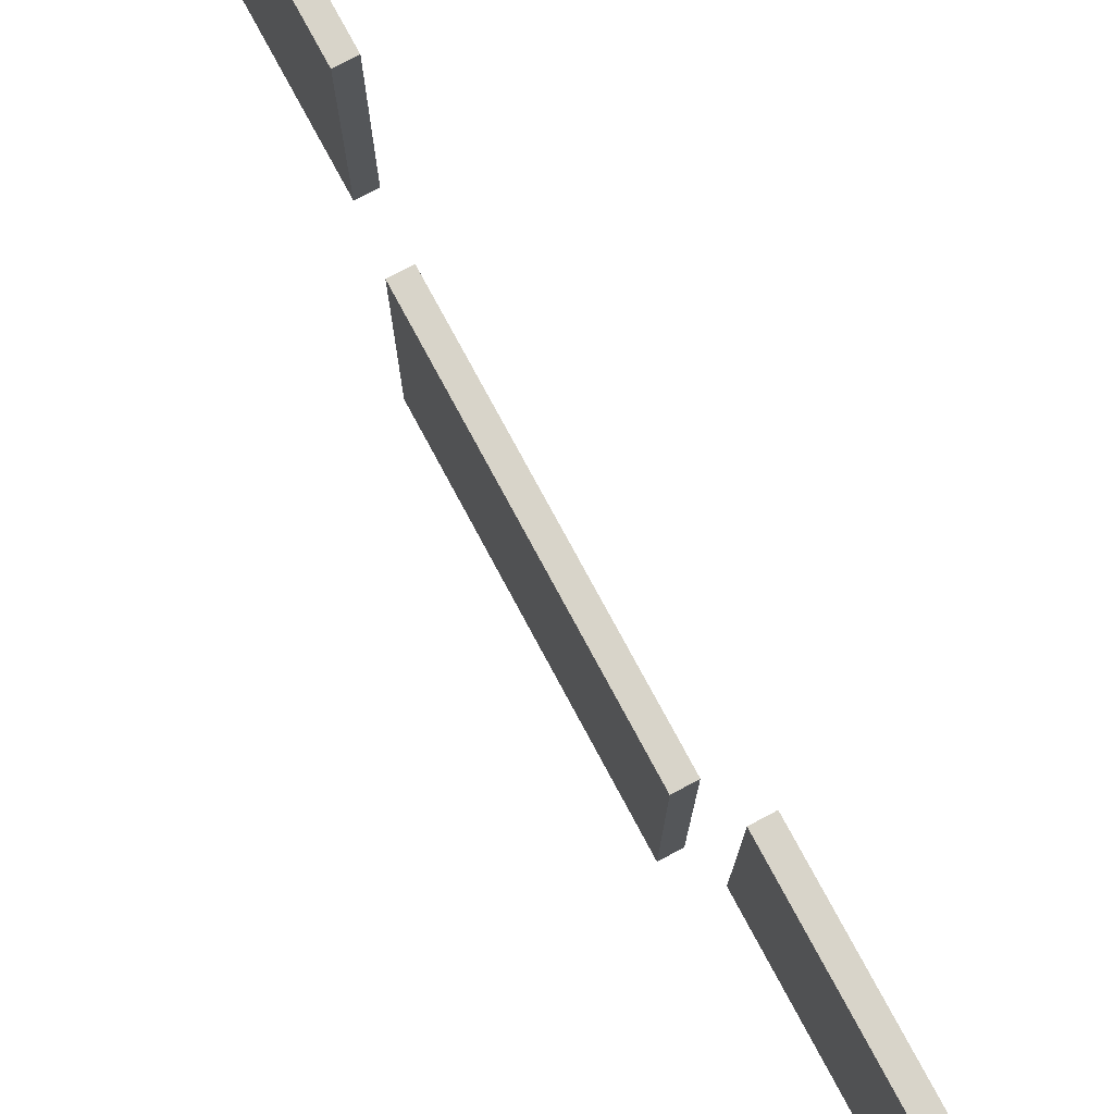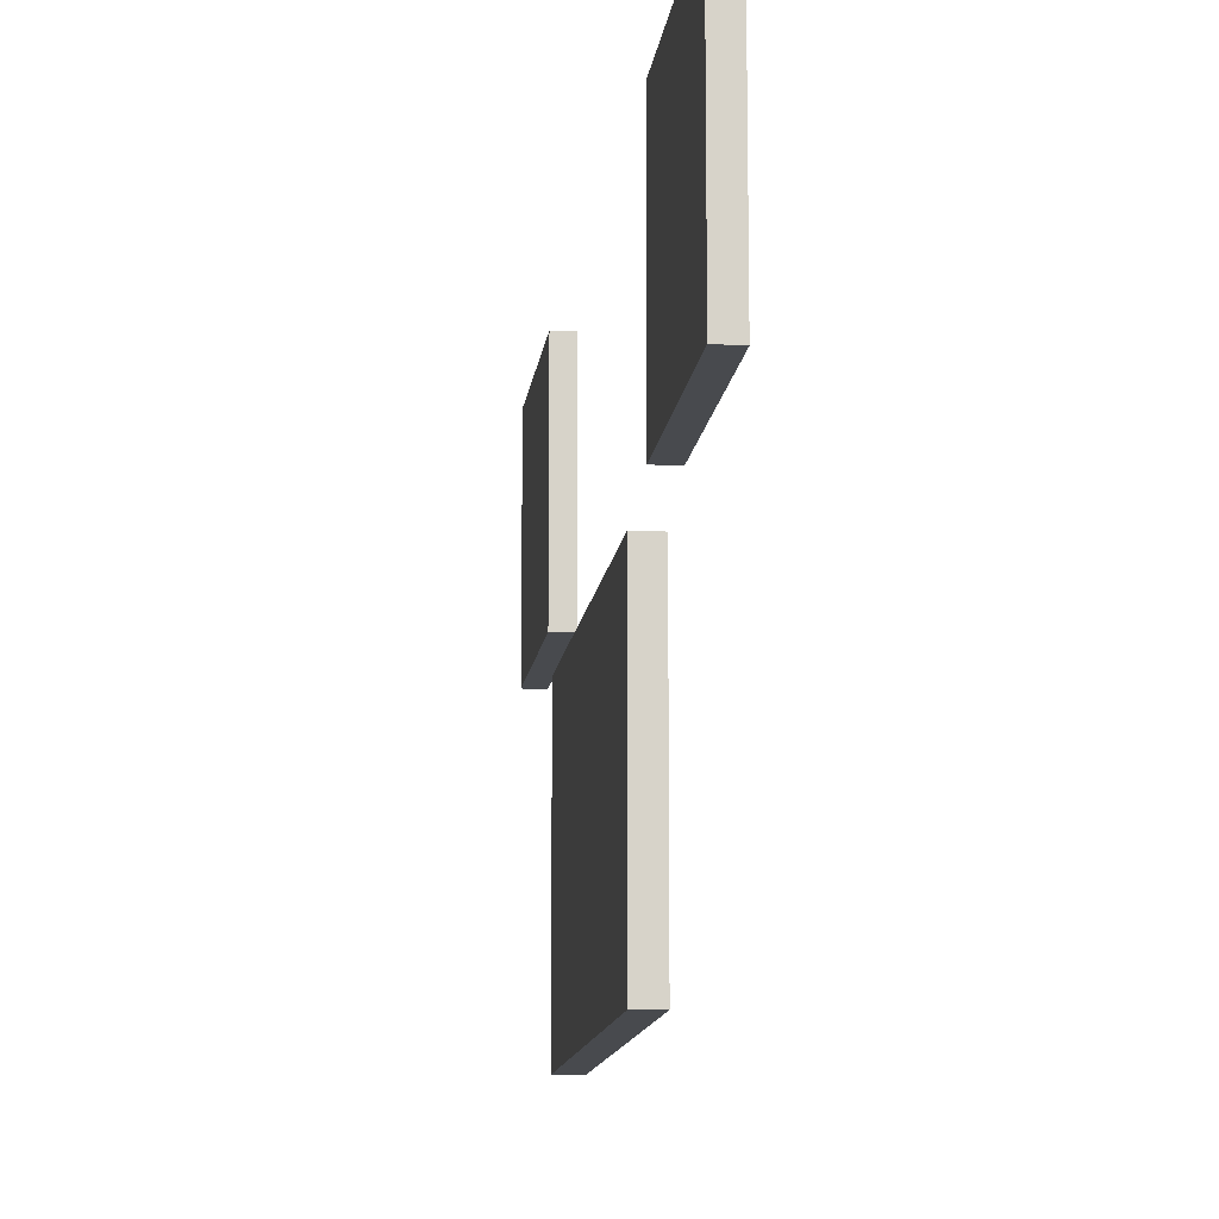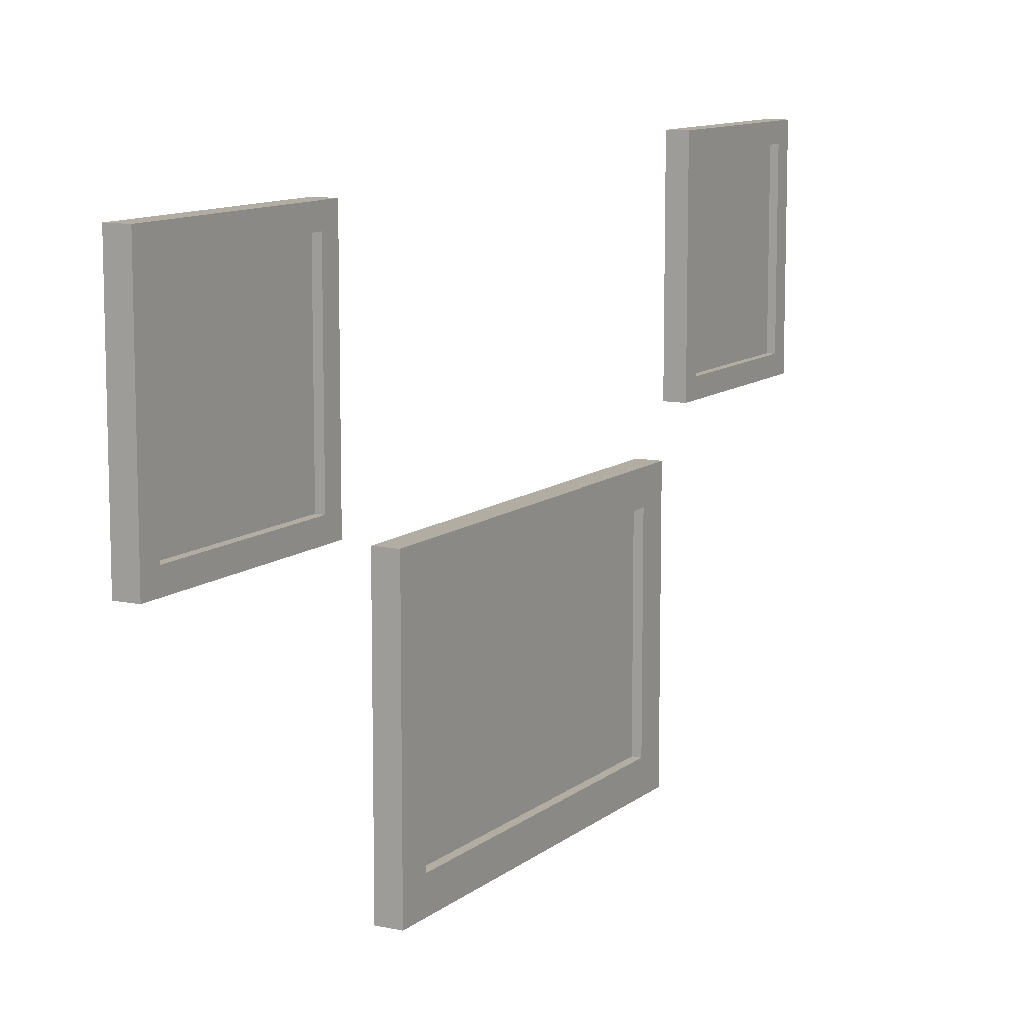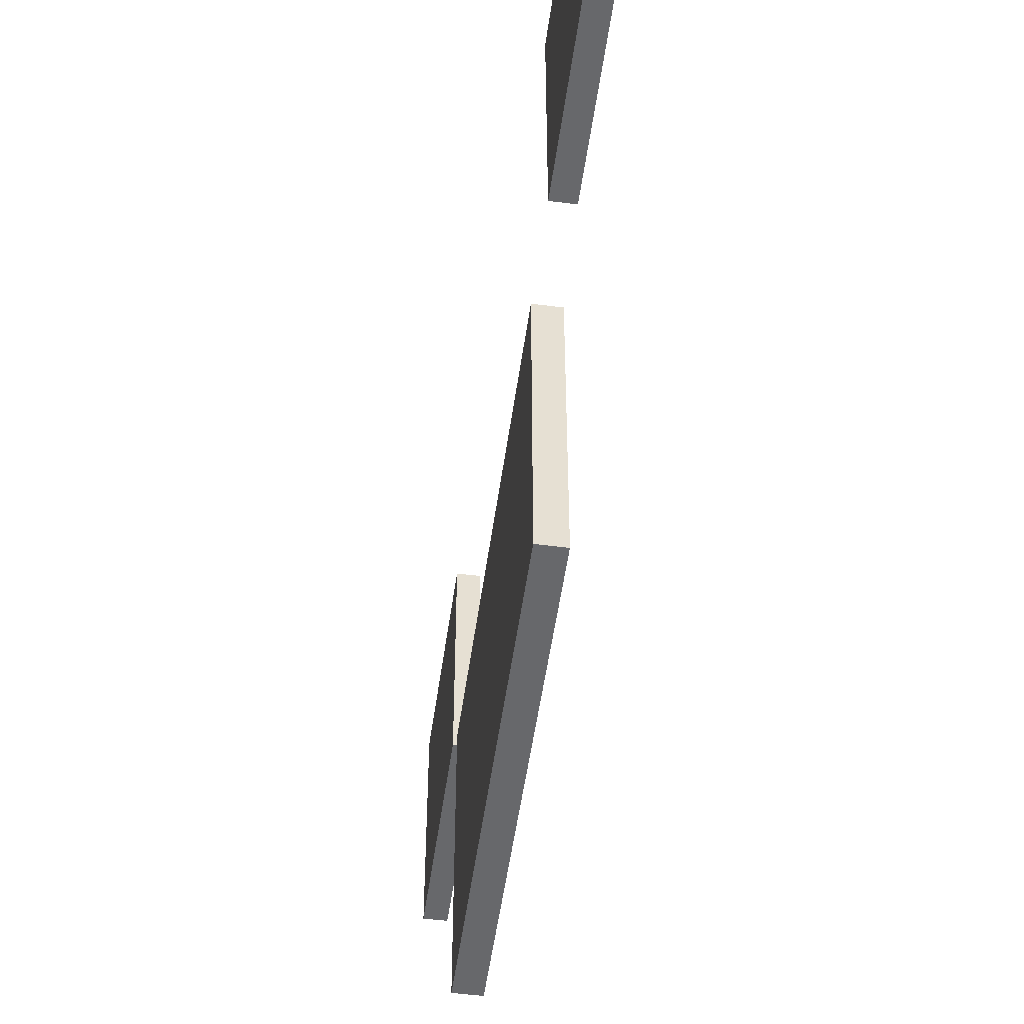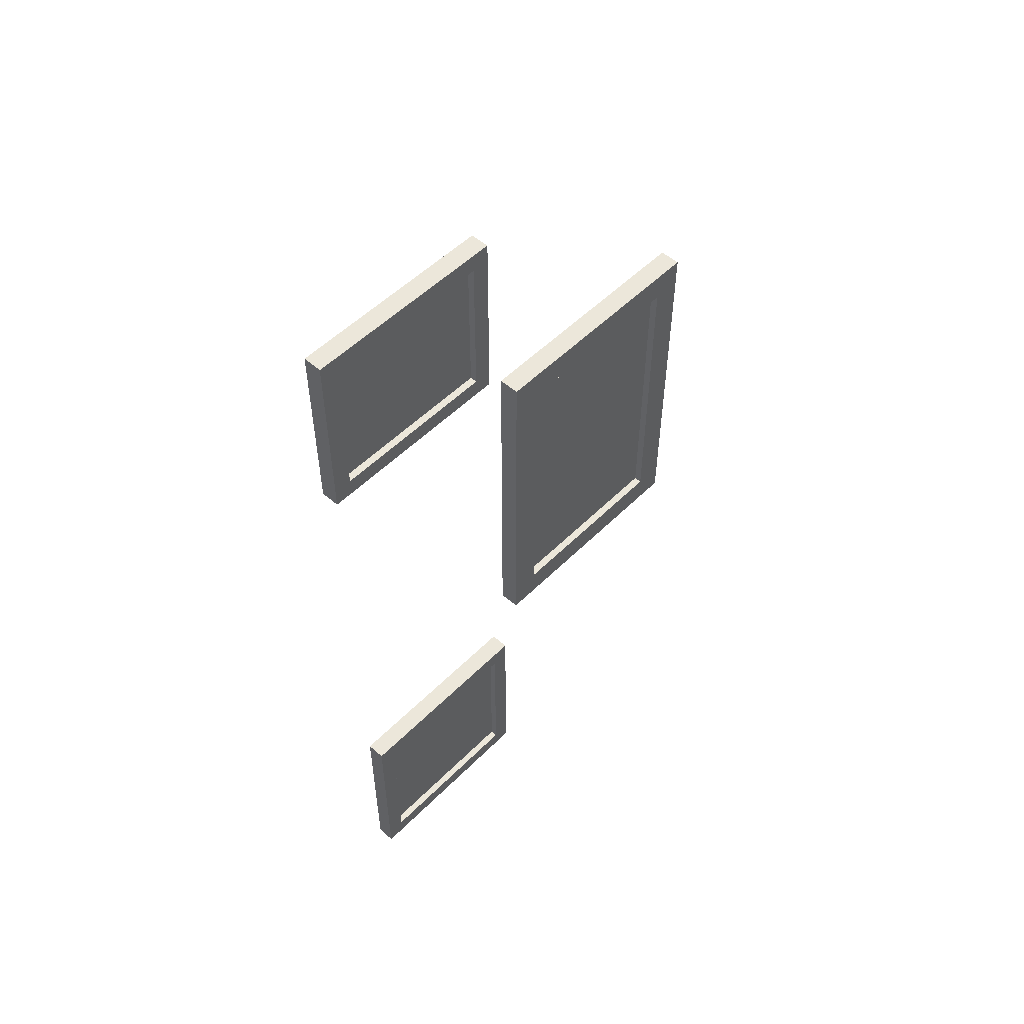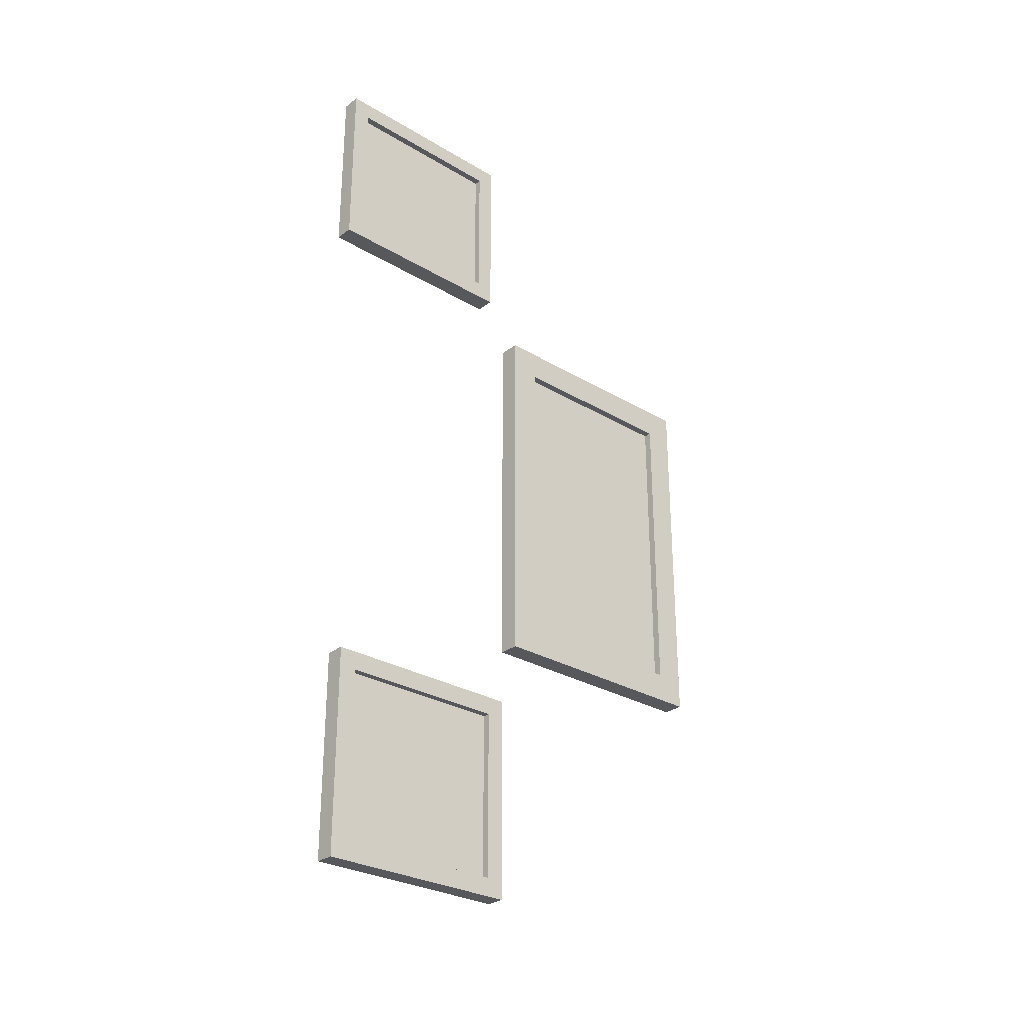
<metadata>
{"format":"obj","ext":"obj","renderer":"f3d","projection":"perspective","resolution":1024,"background":"white","views":[{"elev":75.1,"azim":-28.1,"up":"+Z"},{"elev":-12.8,"azim":-6.9,"up":"+Z"},{"elev":10.6,"azim":28.6,"up":"+Z"},{"elev":-52.4,"azim":-7.9,"up":"+Z"},{"elev":52.7,"azim":43.2,"up":"+Y"},{"elev":-28.5,"azim":48.1,"up":"+Y"}]}
</metadata>
<code>
g TuckShopPhotos
v 0.03595 -1.377 0.3266
v 0.03595 -2.506 0.3266
v -0.06858 -2.506 0.3266
v -0.06858 -1.377 0.3266
v -0.06858 -1.377 -0.8024
v -0.06858 -2.506 -0.8024
v 0.03595 -2.506 -0.8024
v 0.03595 -1.377 -0.8024
v 0.03595 -2.506 -0.8024
v -0.06858 -2.506 -0.8024
v -0.06858 -2.506 0.3266
v 0.03595 -2.506 0.3266
v 0.03595 -1.478 -0.7019
v -0.003309 -1.478 -0.7019
v -0.003309 -1.478 0.226
v 0.03595 -1.478 0.226
v -0.06858 -1.377 -0.8024
v 0.03595 -1.377 -0.8024
v 0.03595 -1.377 0.3266
v -0.06858 -1.377 0.3266
v -0.06858 -2.506 -0.8024
v -0.06858 -1.377 -0.8024
v -0.06858 -1.377 0.3266
v -0.06858 -2.506 0.3266
v -0.003309 -1.478 -0.7019
v -0.003309 -2.406 -0.7019
v -0.003309 -2.406 0.226
v -0.003309 -1.478 0.226
v 0.03595 -1.478 0.226
v -0.003309 -1.478 0.226
v -0.003309 -2.406 0.226
v 0.03595 -2.406 0.226
v 0.03595 -2.406 -0.7019
v -0.003309 -2.406 -0.7019
v -0.003309 -1.478 -0.7019
v 0.03595 -1.478 -0.7019
v 0.03595 -2.406 0.226
v -0.003309 -2.406 0.226
v -0.003309 -2.406 -0.7019
v 0.03595 -2.406 -0.7019
v 0.04025 1.06 -0.898
v 0.04025 -1.009 -0.898
v -0.07679 -1.009 -0.898
v -0.07679 1.06 -0.898
v -0.07679 1.06 -2.267
v -0.07679 -1.009 -2.267
v 0.04025 -1.009 -2.267
v 0.04025 1.06 -2.267
v 0.04025 -1.009 -2.267
v -0.07679 -1.009 -2.267
v -0.07679 -1.009 -0.898
v 0.04025 -1.009 -0.898
v 0.04025 0.8953 -2.102
v -0.003704 0.8953 -2.102
v -0.003704 0.8953 -1.063
v 0.04025 0.8953 -1.063
v -0.07679 1.06 -2.267
v 0.04025 1.06 -2.267
v 0.04025 1.06 -0.898
v -0.07679 1.06 -0.898
v -0.07679 -1.009 -2.267
v -0.07679 1.06 -2.267
v -0.07679 1.06 -0.898
v -0.07679 -1.009 -0.898
v -0.003704 0.8953 -2.102
v -0.003704 -0.8436 -2.102
v -0.003704 -0.8436 -1.063
v -0.003704 0.8953 -1.063
v 0.04025 0.8953 -1.063
v -0.003704 0.8953 -1.063
v -0.003704 -0.8436 -1.063
v 0.04025 -0.8436 -1.063
v 0.04025 -0.8436 -2.102
v -0.003704 -0.8436 -2.102
v -0.003704 0.8953 -2.102
v 0.04025 0.8953 -2.102
v 0.04025 -0.8436 -1.063
v -0.003704 -0.8436 -1.063
v -0.003704 -0.8436 -2.102
v 0.04025 -0.8436 -2.102
v 0.0354 2.306 0.4199
v 0.0354 1.294 0.4199
v -0.06753 1.294 0.4199
v -0.06753 2.306 0.4199
v -0.06753 2.306 -0.6918
v -0.06753 1.294 -0.6918
v 0.0354 1.294 -0.6918
v 0.0354 2.306 -0.6918
v 0.0354 1.294 -0.6918
v -0.06753 1.294 -0.6918
v -0.06753 1.294 0.4199
v 0.0354 1.294 0.4199
v 0.0354 2.207 -0.5928
v -0.003258 2.207 -0.5928
v -0.003258 2.207 0.3209
v 0.0354 2.207 0.3209
v -0.06753 2.306 -0.6918
v 0.0354 2.306 -0.6918
v 0.0354 2.306 0.4199
v -0.06753 2.306 0.4199
v -0.06753 1.294 -0.6918
v -0.06753 2.306 -0.6918
v -0.06753 2.306 0.4199
v -0.06753 1.294 0.4199
v -0.003258 2.207 -0.5928
v -0.003258 1.393 -0.5928
v -0.003258 1.393 0.3209
v -0.003258 2.207 0.3209
v 0.0354 2.207 0.3209
v -0.003258 2.207 0.3209
v -0.003258 1.393 0.3209
v 0.0354 1.393 0.3209
v 0.0354 1.393 -0.5928
v -0.003258 1.393 -0.5928
v -0.003258 2.207 -0.5928
v 0.0354 2.207 -0.5928
v 0.0354 1.393 0.3209
v -0.003258 1.393 0.3209
v -0.003258 1.393 -0.5928
v 0.0354 1.393 -0.5928
v 0.03595 -2.406 -0.7019
v 0.03595 -2.506 0.3266
v 0.03595 -2.406 0.226
v 0.03595 -2.506 -0.8024
v 0.03595 -1.377 0.3266
v 0.03595 -1.478 -0.7019
v 0.03595 -1.478 0.226
v 0.03595 -1.377 -0.8024
v 0.04025 -0.8436 -2.102
v 0.04025 -1.009 -0.898
v 0.04025 -0.8436 -1.063
v 0.04025 -1.009 -2.267
v 0.04025 1.06 -0.898
v 0.04025 0.8953 -2.102
v 0.04025 0.8953 -1.063
v 0.04025 1.06 -2.267
v 0.0354 1.393 -0.5928
v 0.0354 1.294 0.4199
v 0.0354 1.393 0.3209
v 0.0354 1.294 -0.6918
v 0.0354 2.306 0.4199
v 0.0354 2.207 -0.5928
v 0.0354 2.207 0.3209
v 0.0354 2.306 -0.6918
g TuckShopPhotos_0
f 3 2 1
f 4 3 1
f 7 6 5
f 8 7 5
f 11 10 9
f 12 11 9
f 15 14 13
f 16 15 13
f 19 18 17
f 20 19 17
f 23 22 21
f 24 23 21
f 27 26 25
f 28 27 25
f 31 30 29
f 32 31 29
f 35 34 33
f 36 35 33
f 39 38 37
f 40 39 37
f 43 42 41
f 44 43 41
f 47 46 45
f 48 47 45
f 51 50 49
f 52 51 49
f 55 54 53
f 56 55 53
f 59 58 57
f 60 59 57
f 63 62 61
f 64 63 61
f 67 66 65
f 68 67 65
f 71 70 69
f 72 71 69
f 75 74 73
f 76 75 73
f 79 78 77
f 80 79 77
f 83 82 81
f 84 83 81
f 87 86 85
f 88 87 85
f 91 90 89
f 92 91 89
f 95 94 93
f 96 95 93
f 99 98 97
f 100 99 97
f 103 102 101
f 104 103 101
f 107 106 105
f 108 107 105
f 111 110 109
f 112 111 109
f 115 114 113
f 116 115 113
f 119 118 117
f 120 119 117
f 123 122 121
f 122 124 121
f 125 122 123
f 121 124 126
f 127 125 123
f 124 128 126
f 128 125 127
f 126 128 127
f 131 130 129
f 130 132 129
f 133 130 131
f 129 132 134
f 135 133 131
f 132 136 134
f 136 133 135
f 134 136 135
f 139 138 137
f 138 140 137
f 141 138 139
f 137 140 142
f 143 141 139
f 140 144 142
f 144 141 143
f 142 144 143

</code>
